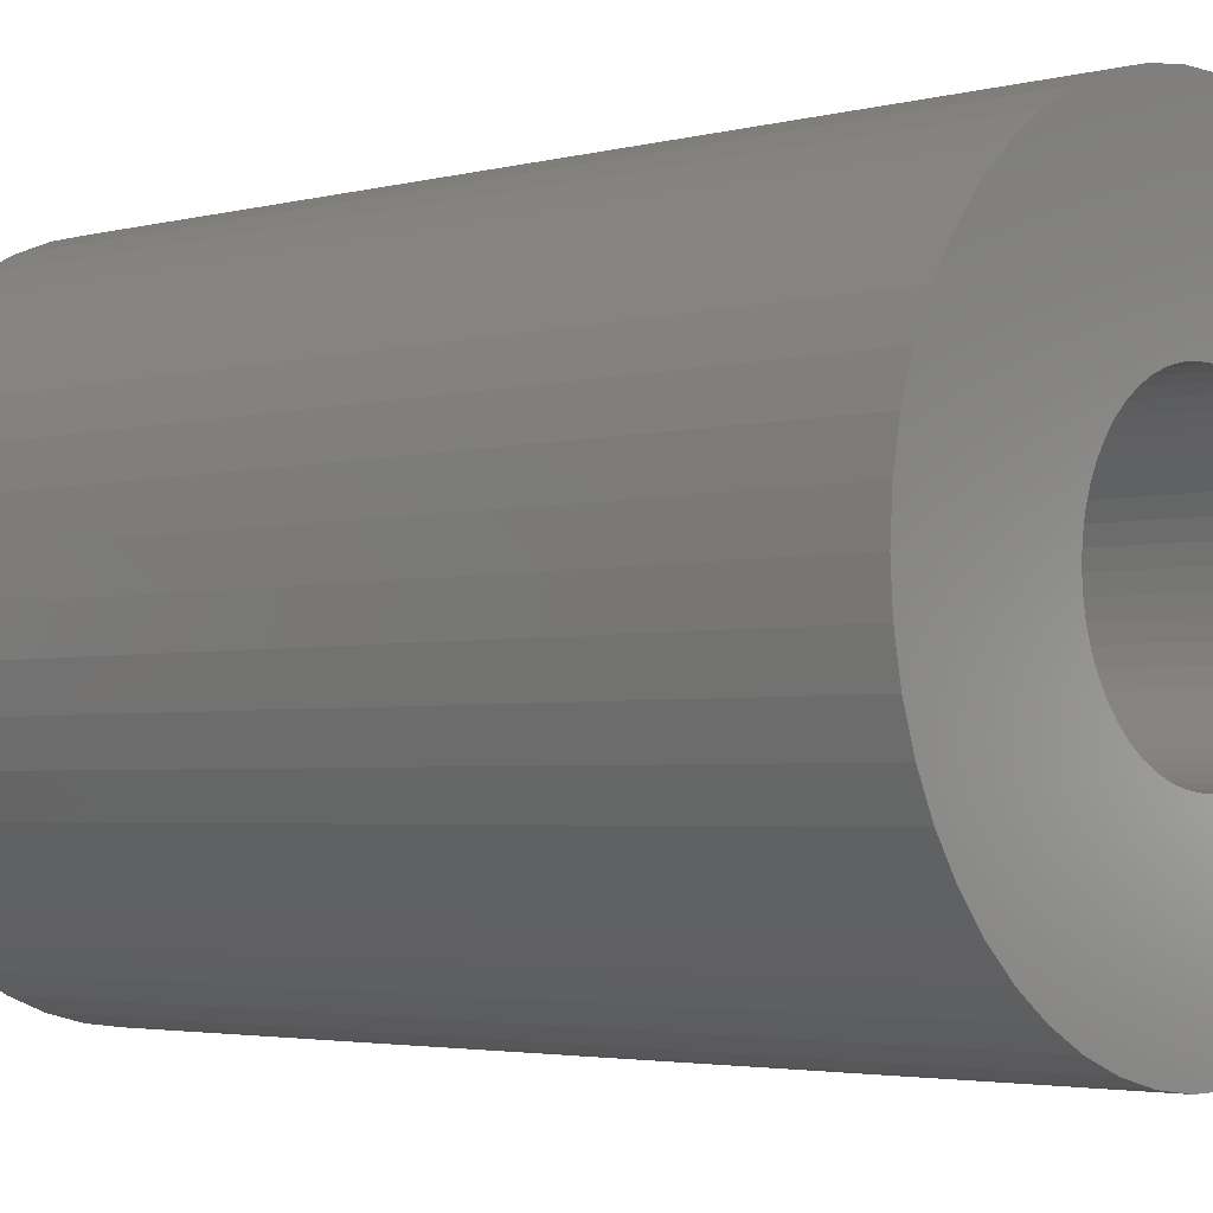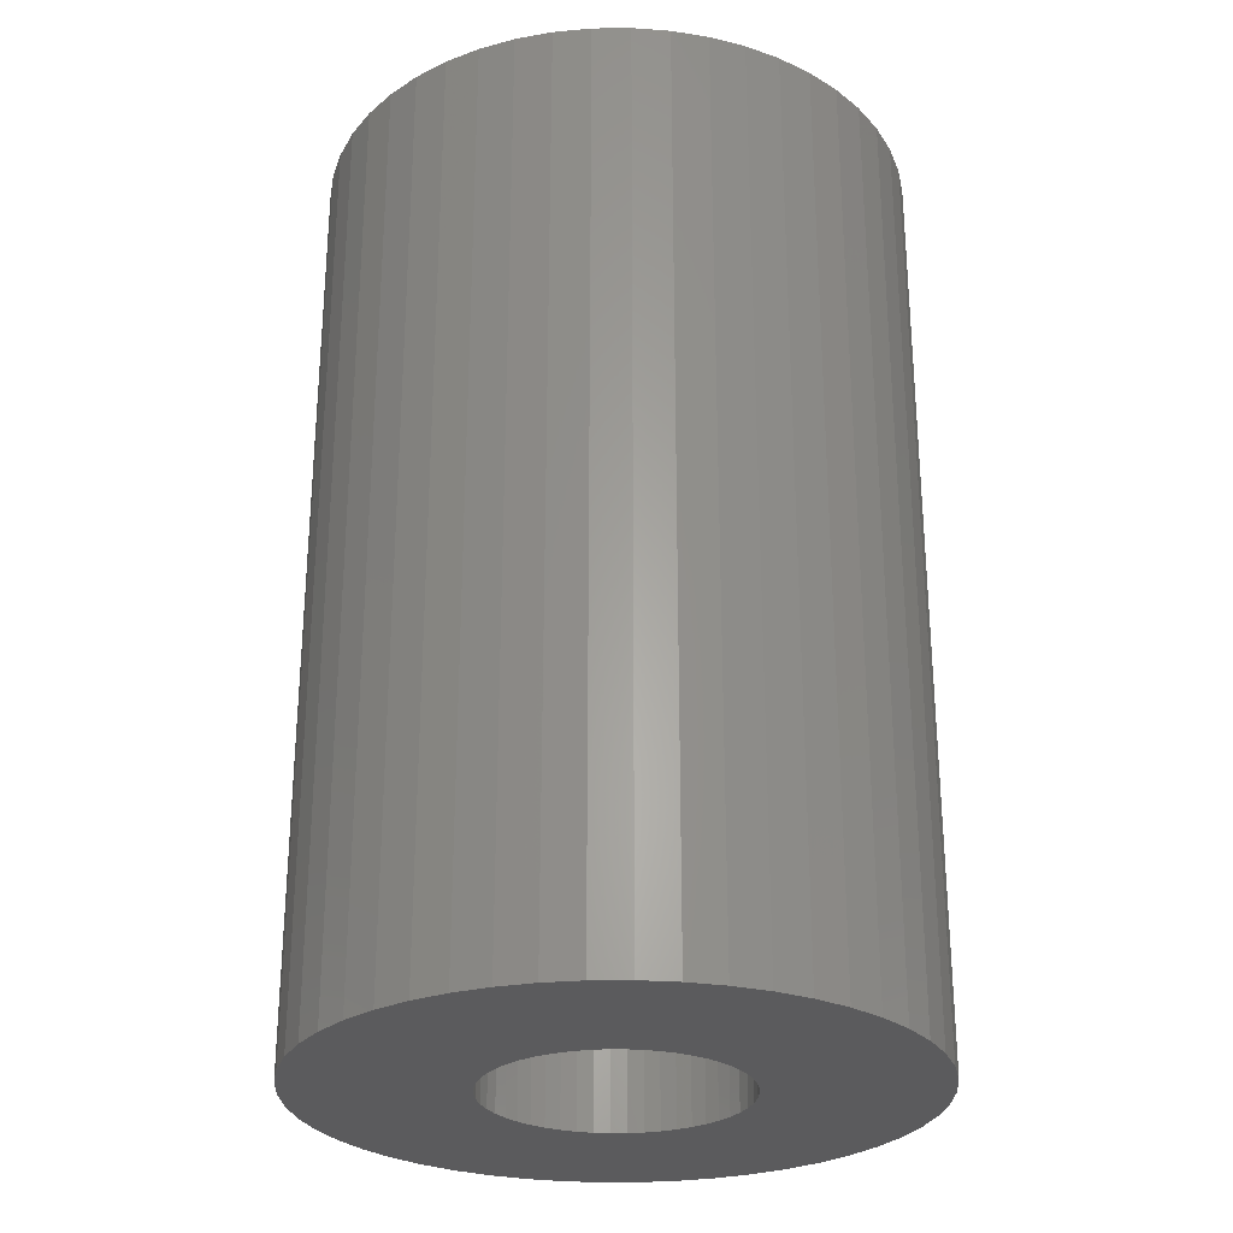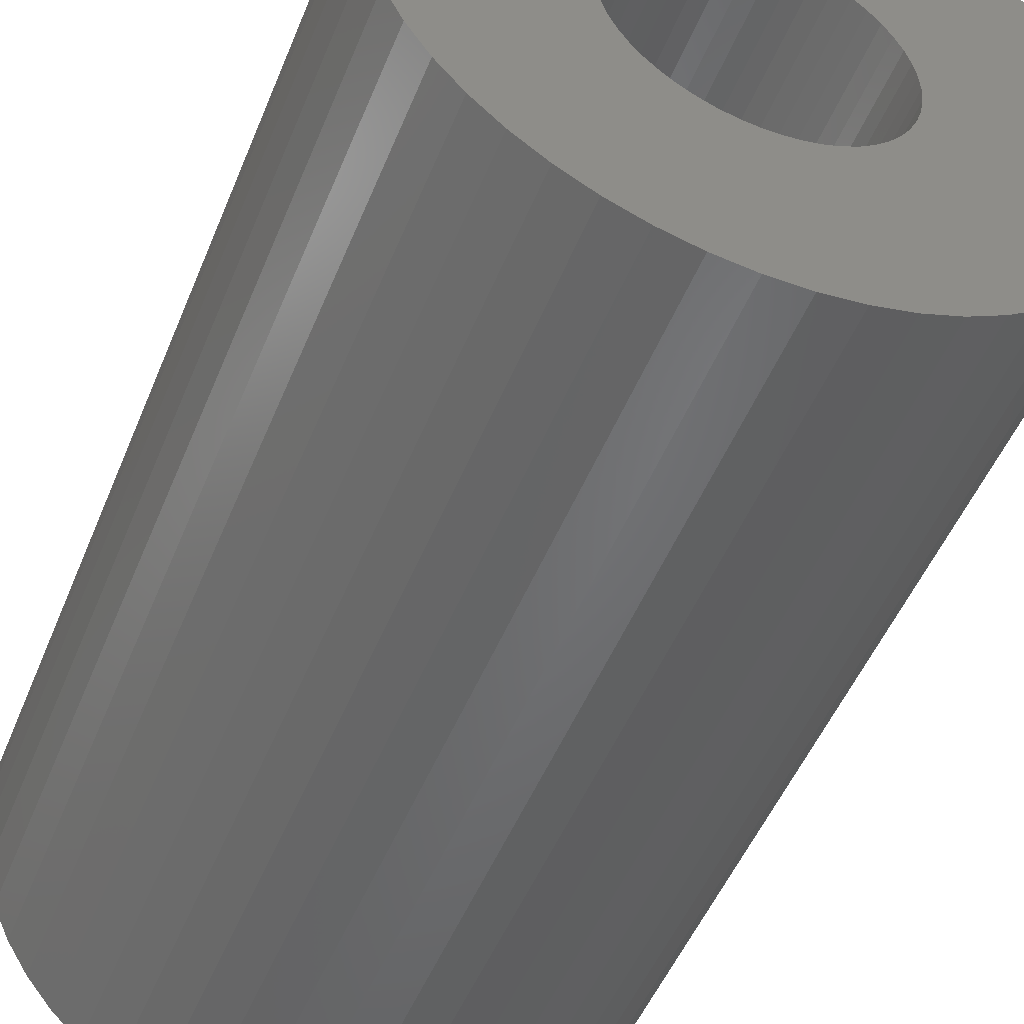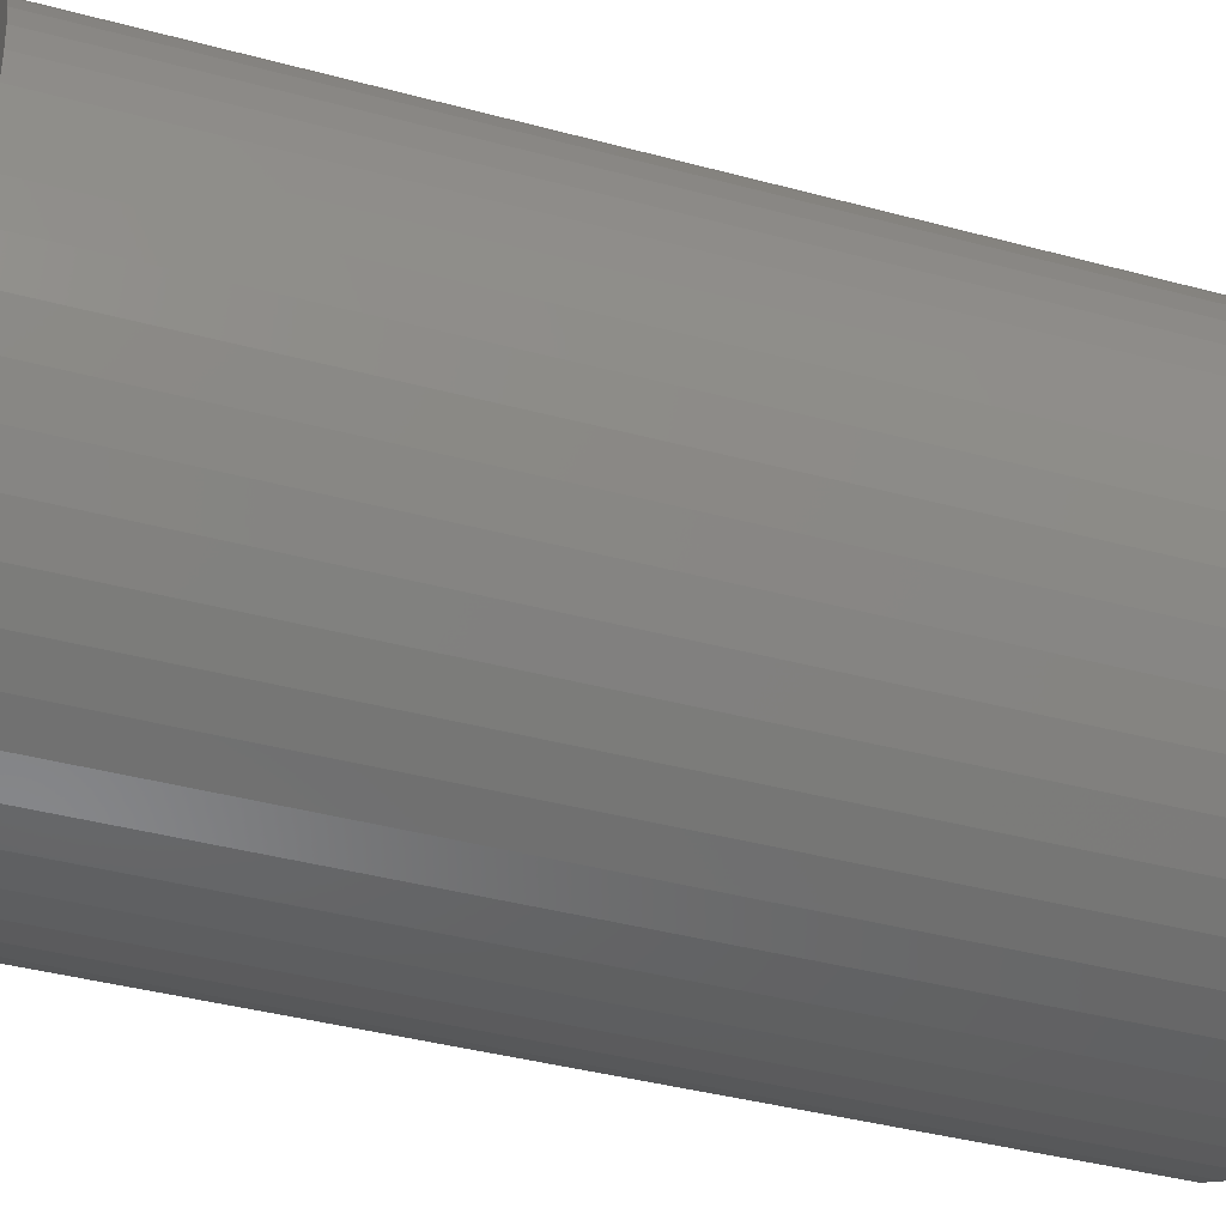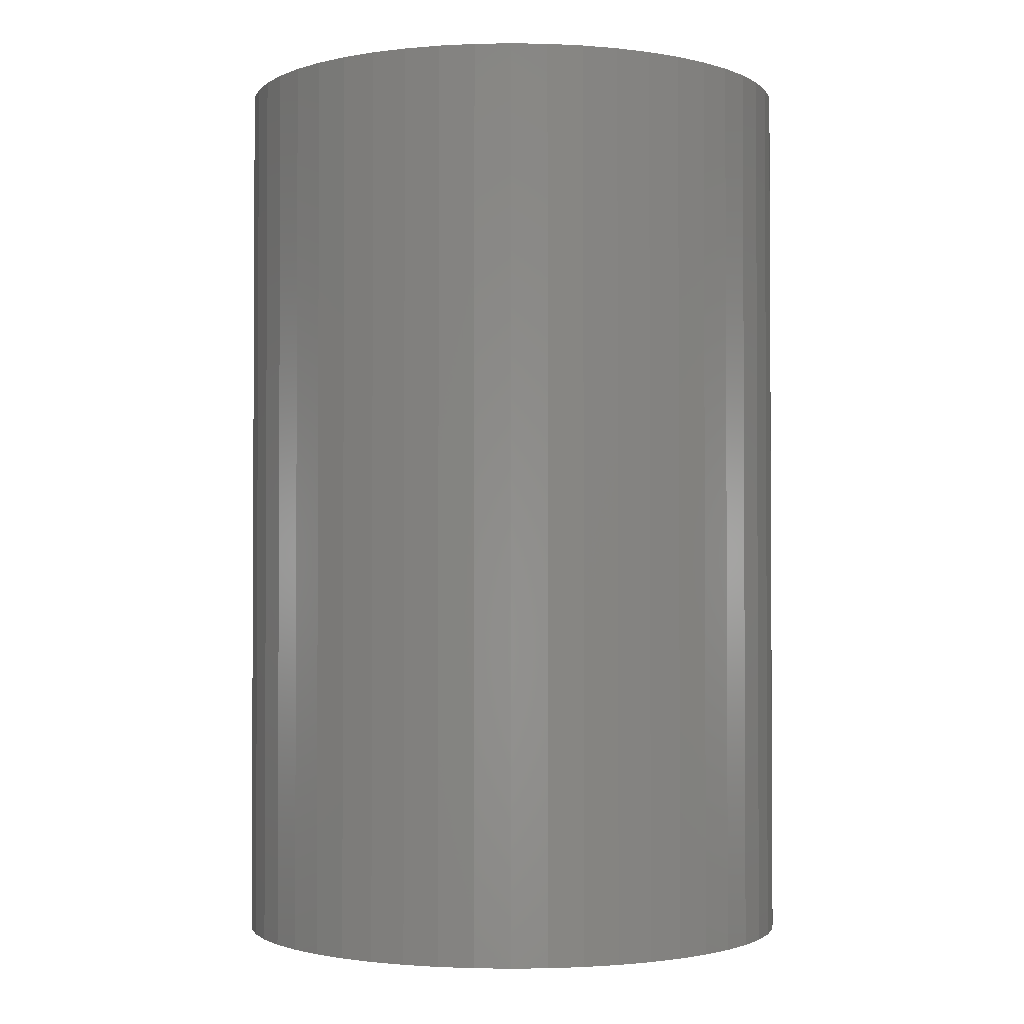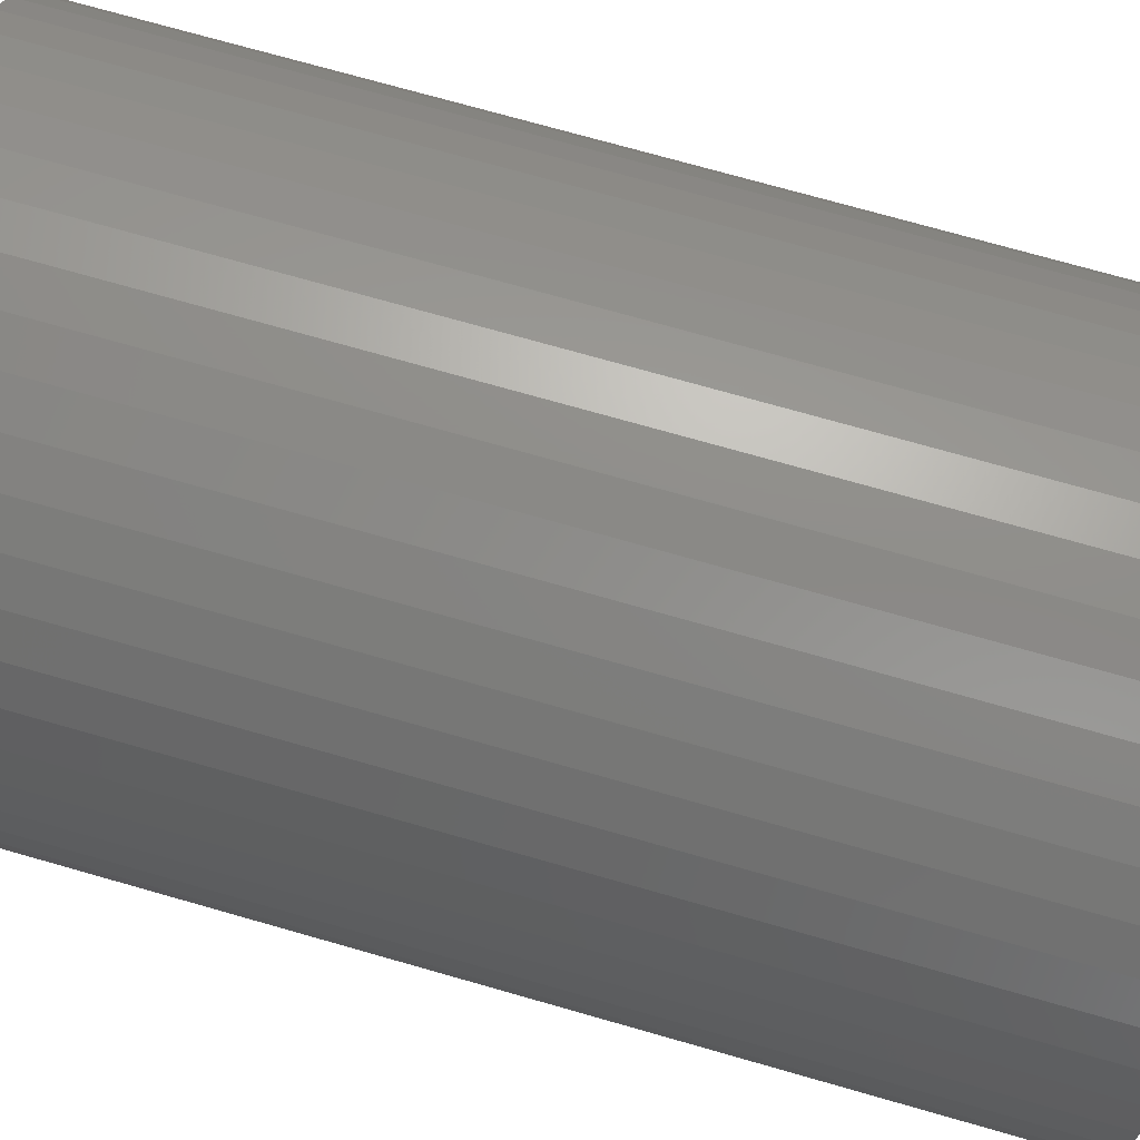
<metadata>
{"format":"stl","ext":"stl","renderer":"f3d","projection":"perspective","resolution":1024,"background":"white","views":[{"elev":-3.1,"azim":132.3,"up":"+Y"},{"elev":-27.4,"azim":44.1,"up":"+Z"},{"elev":-49.9,"azim":158.4,"up":"+Y"},{"elev":-40.6,"azim":-108.2,"up":"+Y"},{"elev":-1.8,"azim":18.2,"up":"+Z"},{"elev":73.5,"azim":105.9,"up":"+Y"}]}
</metadata>
<code>
# stl→obj: 200 verts, 400 faces
v 19 0 30
v 18.85 2.381 -30
v 18.85 2.381 30
v 19 0 -30
v -19 0 -30
v -18.85 2.381 30
v -18.85 2.381 -30
v -19 0 30
v 1.193 18.96 -30
v -1.193 18.96 30
v 1.193 18.96 30
v -1.193 18.96 -30
v -1.193 -18.96 -30
v 1.193 -18.96 30
v -1.193 -18.96 30
v 1.193 -18.96 -30
v 13.85 13.01 -30
v 12.11 14.64 30
v 13.85 13.01 30
v 12.11 14.64 -30
v -12.11 14.64 -30
v -13.85 13.01 30
v -12.11 14.64 30
v -13.85 13.01 -30
v -5.871 18.07 -30
v -8.09 17.19 30
v -5.871 18.07 30
v -8.09 17.19 -30
v 17.67 6.994 30
v 16.65 9.153 -30
v 16.65 9.153 30
v 17.67 6.994 -30
v 18.4 4.725 -30
v 18.4 4.725 30
v 15.37 11.17 -30
v 15.37 11.17 30
v 8.09 17.19 -30
v 5.871 18.07 30
v 8.09 17.19 30
v 5.871 18.07 -30
v 10.18 16.04 -30
v 10.18 16.04 30
v -17.67 6.994 -30
v -16.65 9.153 30
v -16.65 9.153 -30
v -17.67 6.994 30
v -15.37 11.17 -30
v -15.37 11.17 30
v -18.4 4.725 -30
v -18.4 4.725 30
v -3.56 18.66 -30
v -3.56 18.66 30
v 3.56 -18.66 30
v 3.56 -18.66 -30
v 5.871 -18.07 -30
v 8.09 -17.19 30
v 5.871 -18.07 30
v 8.09 -17.19 -30
v 3.56 18.66 30
v 3.56 18.66 -30
v 8 0 30
v 7.937 1.003 30
v 18.85 -2.381 30
v 7.749 1.99 30
v 7.937 -1.003 30
v 7.438 2.945 30
v 18.4 -4.725 30
v 7.01 3.854 30
v 7.749 -1.99 30
v 6.472 4.702 30
v 17.67 -6.994 30
v 5.832 5.476 30
v 7.438 -2.945 30
v 5.099 6.164 30
v 16.65 -9.153 30
v 4.287 6.755 30
v 7.01 -3.854 30
v 15.37 -11.17 30
v 3.406 7.239 30
v 2.472 7.608 30
v 1.499 7.858 30
v 0.5023 7.984 30
v -0.5023 7.984 30
v -1.499 7.858 30
v -2.472 7.608 30
v -3.406 7.239 30
v -4.287 6.755 30
v -10.18 16.04 30
v -5.099 6.164 30
v -5.832 5.476 30
v -6.472 4.702 30
v -7.01 3.854 30
v 6.472 -4.702 30
v 13.85 -13.01 30
v 5.832 -5.476 30
v 12.11 -14.64 30
v 5.099 -6.164 30
v 10.18 -16.04 30
v 4.287 -6.755 30
v 3.406 -7.239 30
v 2.472 -7.608 30
v 1.499 -7.858 30
v 0.5023 -7.984 30
v -0.5023 -7.984 30
v -1.499 -7.858 30
v -3.56 -18.66 30
v -2.472 -7.608 30
v -5.871 -18.07 30
v -3.406 -7.239 30
v -8.09 -17.19 30
v -4.287 -6.755 30
v -10.18 -16.04 30
v -5.099 -6.164 30
v -12.11 -14.64 30
v -5.832 -5.476 30
v -13.85 -13.01 30
v -6.472 -4.702 30
v -15.37 -11.17 30
v -7.01 -3.854 30
v -16.65 -9.153 30
v -7.438 -2.945 30
v -17.67 -6.994 30
v -7.749 -1.99 30
v -18.4 -4.725 30
v -7.937 -1.003 30
v -18.85 -2.381 30
v -8 0 30
v -7.438 2.945 30
v -7.749 1.99 30
v -7.937 1.003 30
v -10.18 16.04 -30
v 18.85 -2.381 -30
v 10.18 -16.04 -30
v 12.11 -14.64 -30
v 13.85 -13.01 -30
v 18.4 -4.725 -30
v 8 0 -30
v 7.937 -1.003 -30
v 7.749 -1.99 -30
v 17.67 -6.994 -30
v 7.937 1.003 -30
v 7.438 -2.945 -30
v 16.65 -9.153 -30
v 7.01 -3.854 -30
v 15.37 -11.17 -30
v 7.749 1.99 -30
v 6.472 -4.702 -30
v 5.832 -5.476 -30
v 7.438 2.945 -30
v 5.099 -6.164 -30
v 4.287 -6.755 -30
v 7.01 3.854 -30
v 3.406 -7.239 -30
v 2.472 -7.608 -30
v 1.499 -7.858 -30
v 0.5023 -7.984 -30
v -0.5023 -7.984 -30
v -1.499 -7.858 -30
v -3.56 -18.66 -30
v -2.472 -7.608 -30
v -5.871 -18.07 -30
v -3.406 -7.239 -30
v -8.09 -17.19 -30
v -4.287 -6.755 -30
v -10.18 -16.04 -30
v -5.099 -6.164 -30
v -12.11 -14.64 -30
v -5.832 -5.476 -30
v -13.85 -13.01 -30
v -6.472 -4.702 -30
v -15.37 -11.17 -30
v -7.01 -3.854 -30
v 6.472 4.702 -30
v 5.832 5.476 -30
v 5.099 6.164 -30
v 4.287 6.755 -30
v 3.406 7.239 -30
v 2.472 7.608 -30
v 1.499 7.858 -30
v 0.5023 7.984 -30
v -0.5023 7.984 -30
v -1.499 7.858 -30
v -2.472 7.608 -30
v -3.406 7.239 -30
v -4.287 6.755 -30
v -5.099 6.164 -30
v -5.832 5.476 -30
v -6.472 4.702 -30
v -7.01 3.854 -30
v -7.438 2.945 -30
v -7.749 1.99 -30
v -7.937 1.003 -30
v -8 0 -30
v -16.65 -9.153 -30
v -7.438 -2.945 -30
v -17.67 -6.994 -30
v -7.749 -1.99 -30
v -18.4 -4.725 -30
v -7.937 -1.003 -30
v -18.85 -2.381 -30
f 1 2 3
f 2 1 4
f 5 6 7
f 6 5 8
f 9 10 11
f 10 9 12
f 13 14 15
f 14 13 16
f 17 18 19
f 18 17 20
f 21 22 23
f 22 21 24
f 25 26 27
f 26 25 28
f 29 30 31
f 30 29 32
f 3 33 34
f 33 3 2
f 31 35 36
f 35 31 30
f 37 38 39
f 38 37 40
f 41 39 42
f 39 41 37
f 43 44 45
f 44 43 46
f 47 22 24
f 22 47 48
f 49 46 43
f 46 49 50
f 51 27 52
f 27 51 25
f 16 53 14
f 53 16 54
f 55 56 57
f 56 55 58
f 34 32 29
f 32 34 33
f 36 17 19
f 17 36 35
f 40 59 38
f 59 40 60
f 60 11 59
f 11 60 9
f 20 42 18
f 42 20 41
f 45 48 47
f 48 45 44
f 7 50 49
f 50 7 6
f 61 1 3
f 62 3 34
f 1 61 63
f 64 34 29
f 65 63 61
f 66 29 31
f 63 65 67
f 68 31 36
f 69 67 65
f 70 36 19
f 67 69 71
f 72 19 18
f 73 71 69
f 74 18 42
f 71 73 75
f 76 42 39
f 77 75 73
f 75 77 78
f 3 62 61
f 34 64 62
f 29 66 64
f 31 68 66
f 36 70 68
f 79 39 38
f 19 72 70
f 18 74 72
f 42 76 74
f 80 38 59
f 39 79 76
f 38 80 79
f 59 81 80
f 11 81 59
f 11 82 81
f 11 83 82
f 10 83 11
f 10 84 83
f 52 84 10
f 84 52 85
f 27 85 52
f 85 27 86
f 26 86 27
f 86 26 87
f 88 87 26
f 87 88 89
f 23 89 88
f 89 23 90
f 22 90 23
f 90 22 91
f 91 48 92
f 48 91 22
f 93 78 77
f 78 93 94
f 95 94 93
f 94 95 96
f 97 96 95
f 96 97 98
f 99 98 97
f 98 99 56
f 100 56 99
f 56 100 57
f 101 57 100
f 57 101 53
f 102 53 101
f 102 14 53
f 103 14 102
f 104 14 103
f 104 15 14
f 105 15 104
f 106 105 107
f 108 107 109
f 105 106 15
f 110 109 111
f 112 111 113
f 114 113 115
f 107 108 106
f 116 115 117
f 118 117 119
f 120 119 121
f 122 121 123
f 124 123 125
f 109 110 108
f 126 125 127
f 44 92 48
f 92 44 128
f 111 112 110
f 46 128 44
f 113 114 112
f 128 46 129
f 115 116 114
f 50 129 46
f 117 118 116
f 129 50 130
f 119 120 118
f 6 130 50
f 121 122 120
f 130 6 127
f 123 124 122
f 8 127 6
f 125 126 124
f 127 8 126
f 28 88 26
f 88 28 131
f 131 23 88
f 23 131 21
f 12 52 10
f 52 12 51
f 63 4 1
f 4 63 132
f 58 98 56
f 98 58 133
f 134 94 96
f 94 134 135
f 67 132 63
f 132 67 136
f 137 4 132
f 138 132 136
f 4 137 2
f 139 136 140
f 141 2 137
f 142 140 143
f 2 141 33
f 144 143 145
f 146 33 141
f 147 145 135
f 33 146 32
f 148 135 134
f 149 32 146
f 150 134 133
f 32 149 30
f 151 133 58
f 152 30 149
f 30 152 35
f 132 138 137
f 136 139 138
f 140 142 139
f 143 144 142
f 145 147 144
f 153 58 55
f 135 148 147
f 134 150 148
f 133 151 150
f 154 55 54
f 58 153 151
f 55 154 153
f 54 155 154
f 16 155 54
f 16 156 155
f 16 157 156
f 13 157 16
f 13 158 157
f 159 158 13
f 158 159 160
f 161 160 159
f 160 161 162
f 163 162 161
f 162 163 164
f 165 164 163
f 164 165 166
f 167 166 165
f 166 167 168
f 169 168 167
f 168 169 170
f 170 171 172
f 171 170 169
f 173 35 152
f 35 173 17
f 174 17 173
f 17 174 20
f 175 20 174
f 20 175 41
f 176 41 175
f 41 176 37
f 177 37 176
f 37 177 40
f 178 40 177
f 40 178 60
f 179 60 178
f 179 9 60
f 180 9 179
f 181 9 180
f 181 12 9
f 182 12 181
f 51 182 183
f 25 183 184
f 182 51 12
f 28 184 185
f 131 185 186
f 21 186 187
f 183 25 51
f 24 187 188
f 47 188 189
f 45 189 190
f 43 190 191
f 49 191 192
f 184 28 25
f 7 192 193
f 194 172 171
f 172 194 195
f 185 131 28
f 196 195 194
f 186 21 131
f 195 196 197
f 187 24 21
f 198 197 196
f 188 47 24
f 197 198 199
f 189 45 47
f 200 199 198
f 190 43 45
f 199 200 193
f 191 49 43
f 5 193 200
f 192 7 49
f 193 5 7
f 94 145 78
f 145 94 135
f 75 140 71
f 140 75 143
f 196 124 198
f 124 196 122
f 54 57 53
f 57 54 55
f 78 143 75
f 143 78 145
f 133 96 98
f 96 133 134
f 71 136 67
f 136 71 140
f 159 15 106
f 15 159 13
f 163 108 110
f 108 163 161
f 161 106 108
f 106 161 159
f 169 118 171
f 118 169 116
f 169 114 116
f 114 169 167
f 194 122 196
f 122 194 120
f 198 126 200
f 126 198 124
f 200 8 5
f 8 200 126
f 171 120 194
f 120 171 118
f 165 110 112
f 110 165 163
f 167 112 114
f 112 167 165
f 137 62 141
f 62 137 61
f 127 192 130
f 192 127 193
f 181 82 83
f 82 181 180
f 156 104 103
f 104 156 157
f 175 72 74
f 72 175 174
f 187 89 90
f 89 187 186
f 184 85 86
f 85 184 183
f 149 68 152
f 68 149 66
f 178 79 80
f 79 178 177
f 179 80 81
f 80 179 178
f 177 76 79
f 76 177 176
f 92 188 91
f 188 92 189
f 91 187 90
f 187 91 188
f 186 87 89
f 87 186 185
f 183 84 85
f 84 183 182
f 155 103 102
f 103 155 156
f 146 66 149
f 66 146 64
f 141 64 146
f 64 141 62
f 173 72 174
f 72 173 70
f 152 70 173
f 70 152 68
f 180 81 82
f 81 180 179
f 176 74 76
f 74 176 175
f 128 189 92
f 189 128 190
f 129 190 128
f 190 129 191
f 130 191 129
f 191 130 192
f 182 83 84
f 83 182 181
f 138 61 137
f 61 138 65
f 148 93 147
f 93 148 95
f 125 193 127
f 193 125 199
f 153 101 100
f 101 153 154
f 185 86 87
f 86 185 184
f 142 69 139
f 69 142 73
f 144 73 142
f 73 144 77
f 147 77 144
f 77 147 93
f 160 109 107
f 109 160 162
f 158 107 105
f 107 158 160
f 115 170 117
f 170 115 168
f 119 195 121
f 195 119 172
f 123 199 125
f 199 123 197
f 121 197 123
f 197 121 195
f 148 97 95
f 97 148 150
f 151 100 99
f 100 151 153
f 154 102 101
f 102 154 155
f 139 65 138
f 65 139 69
f 157 105 104
f 105 157 158
f 117 172 119
f 172 117 170
f 150 99 97
f 99 150 151
f 162 111 109
f 111 162 164
f 164 113 111
f 113 164 166
f 166 115 113
f 115 166 168

</code>
